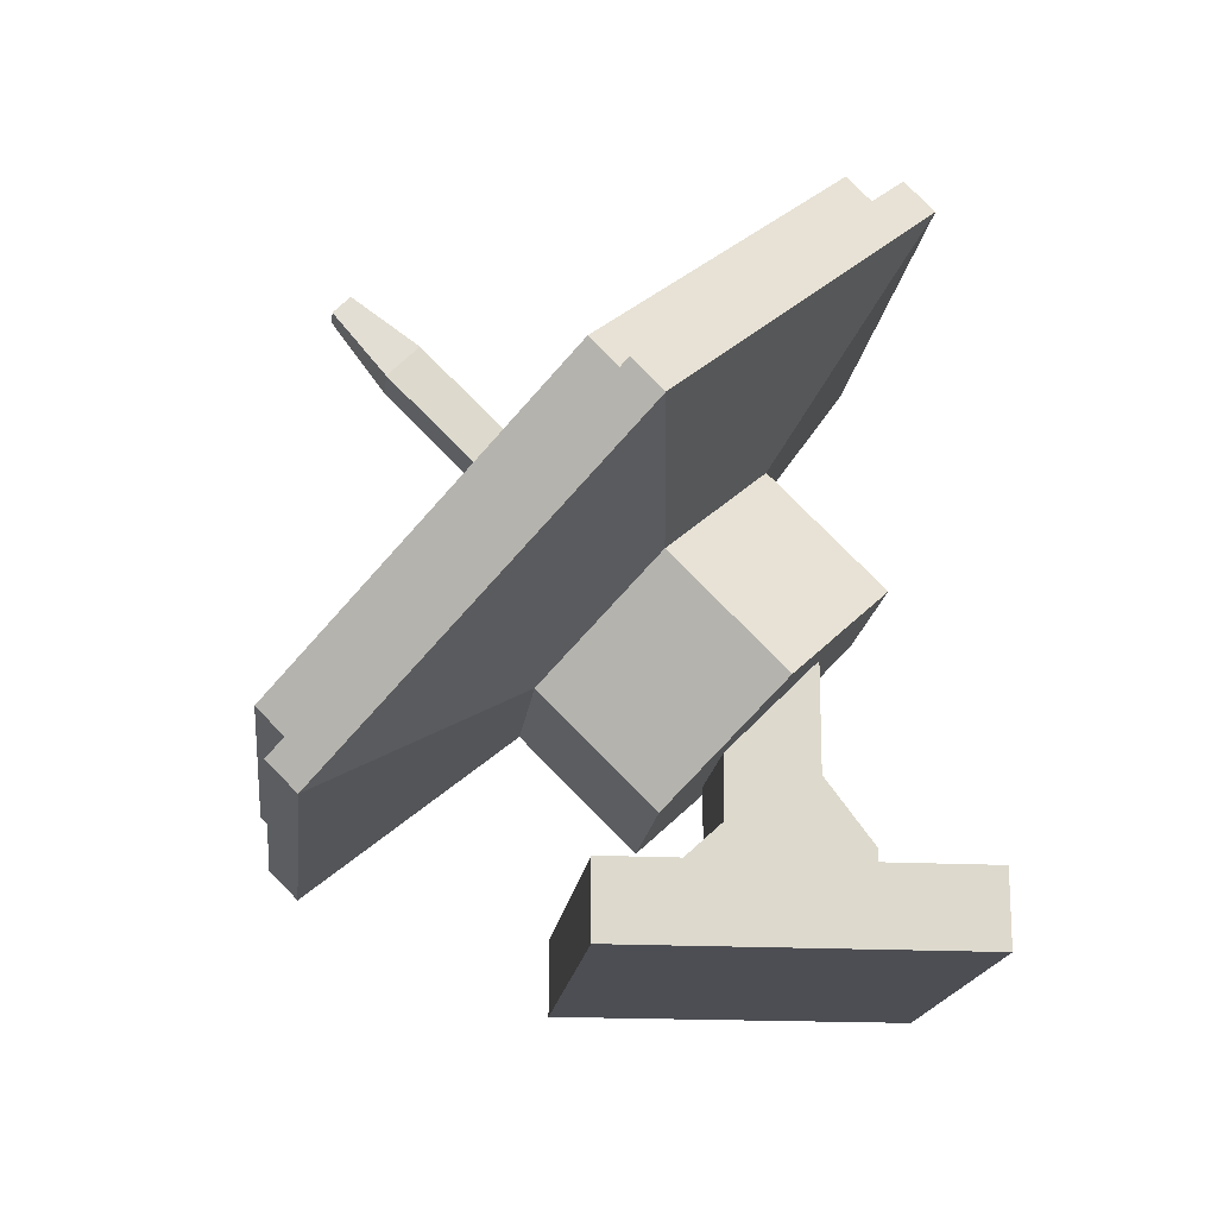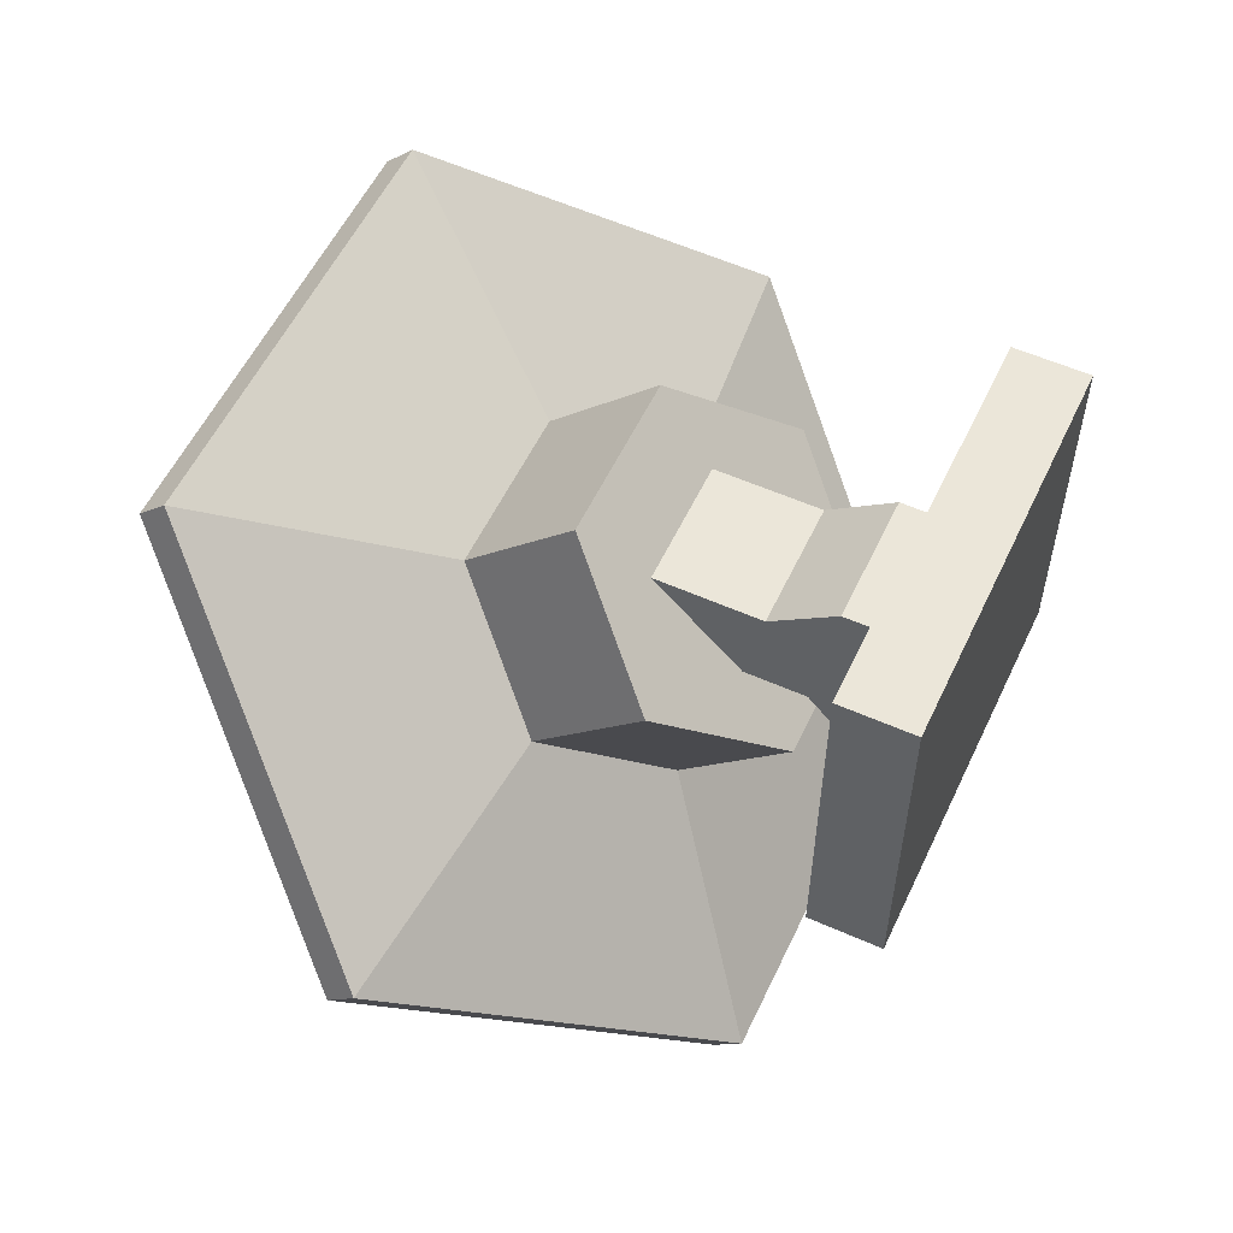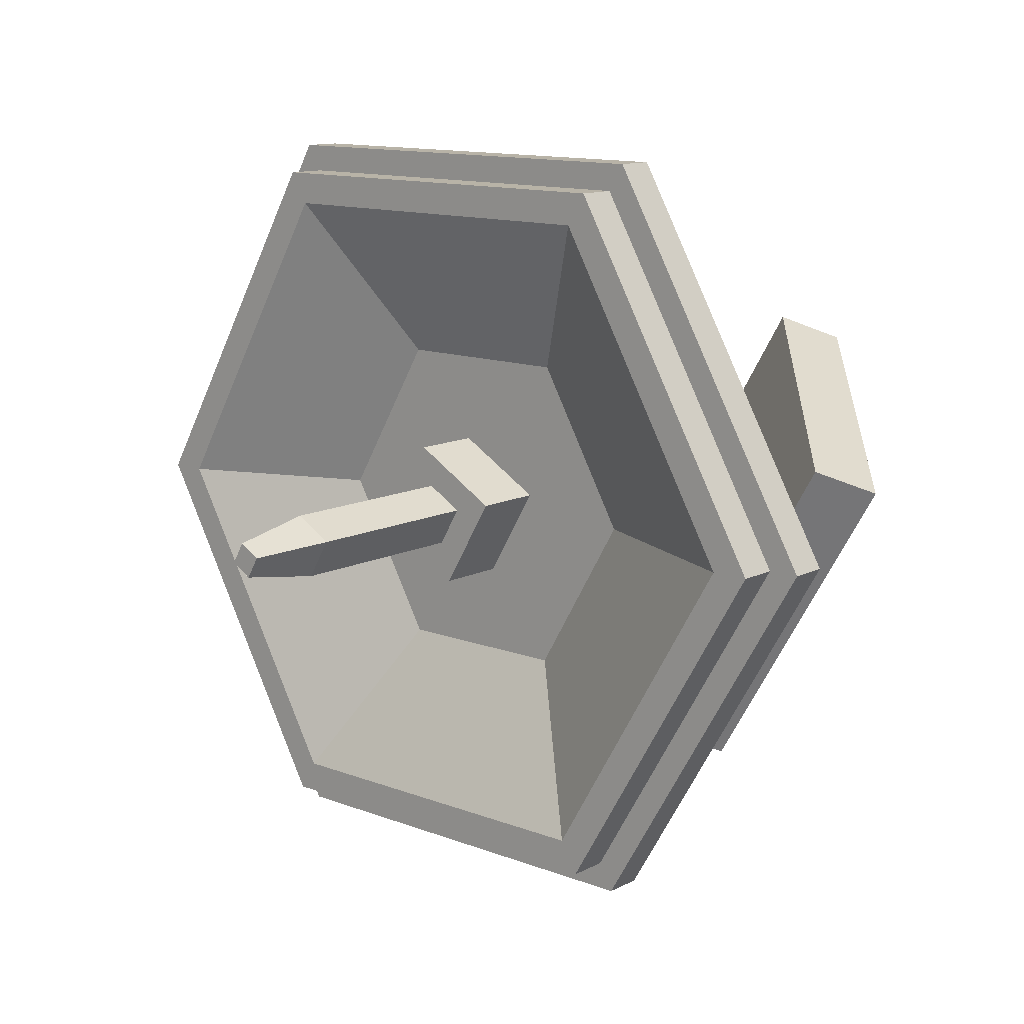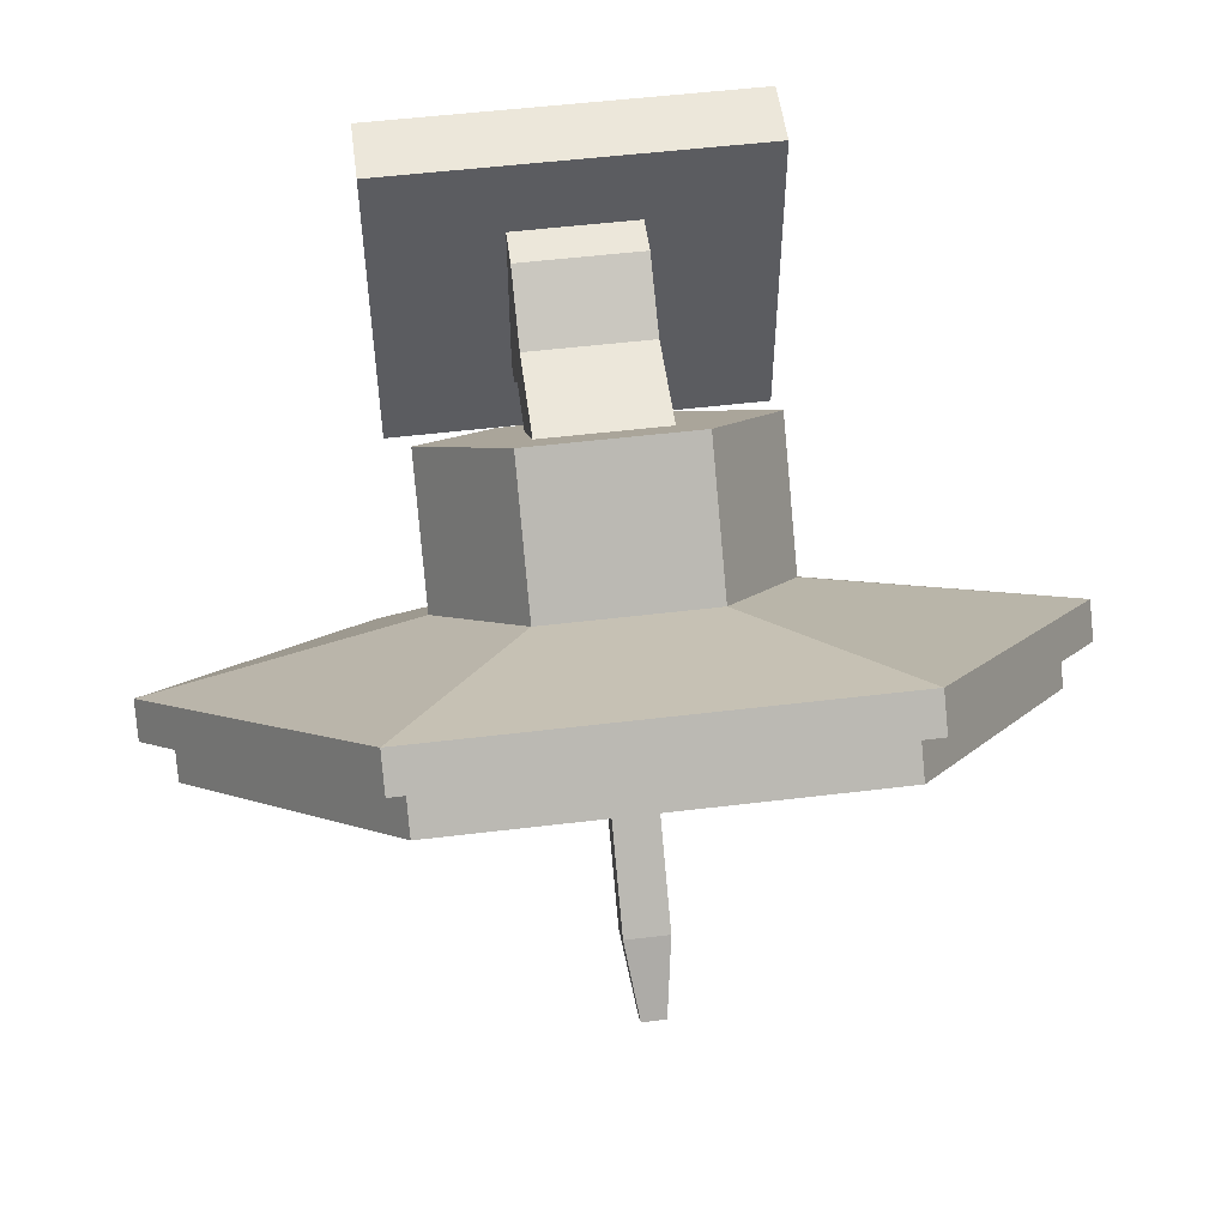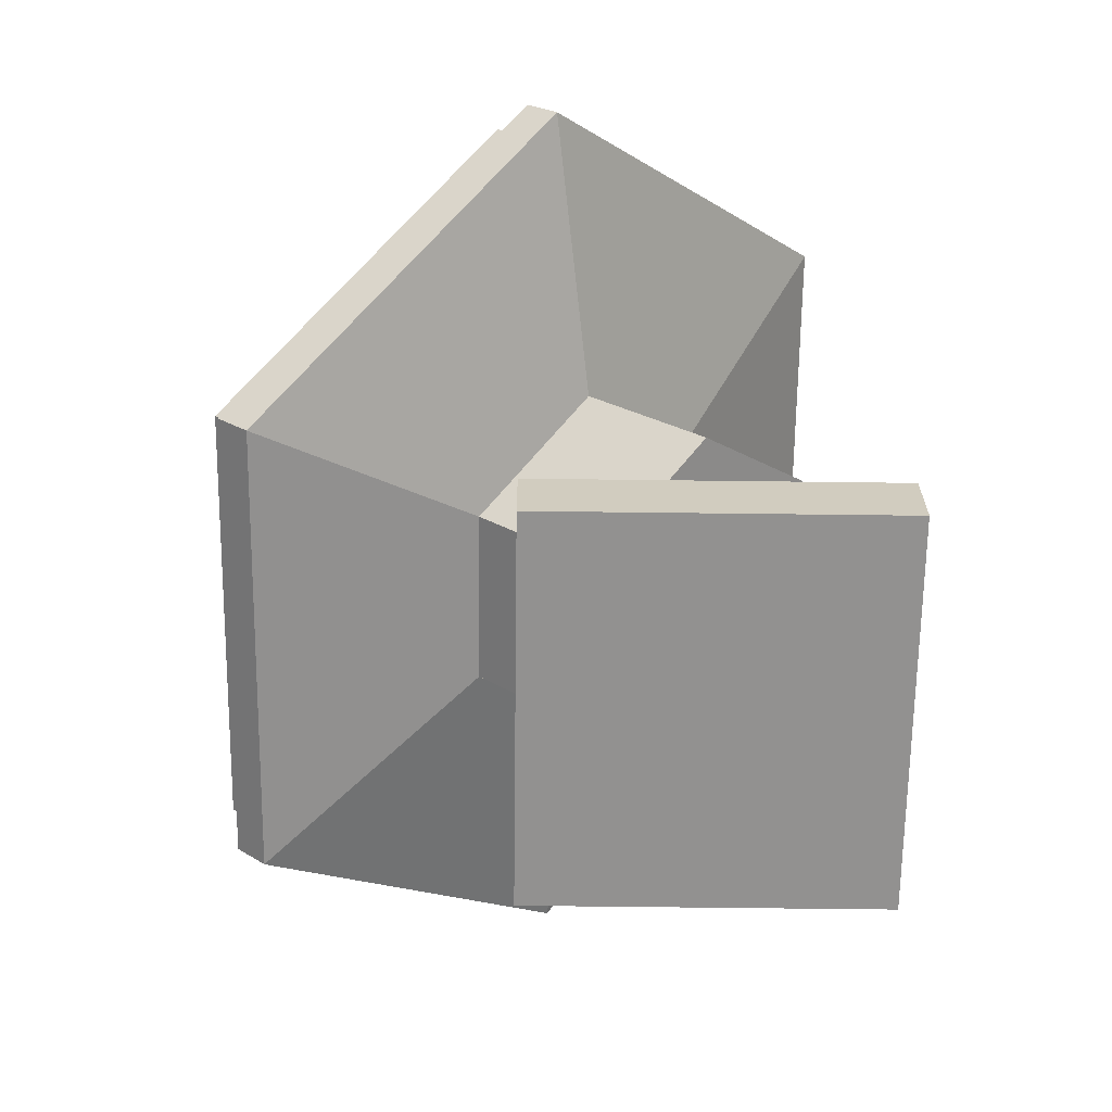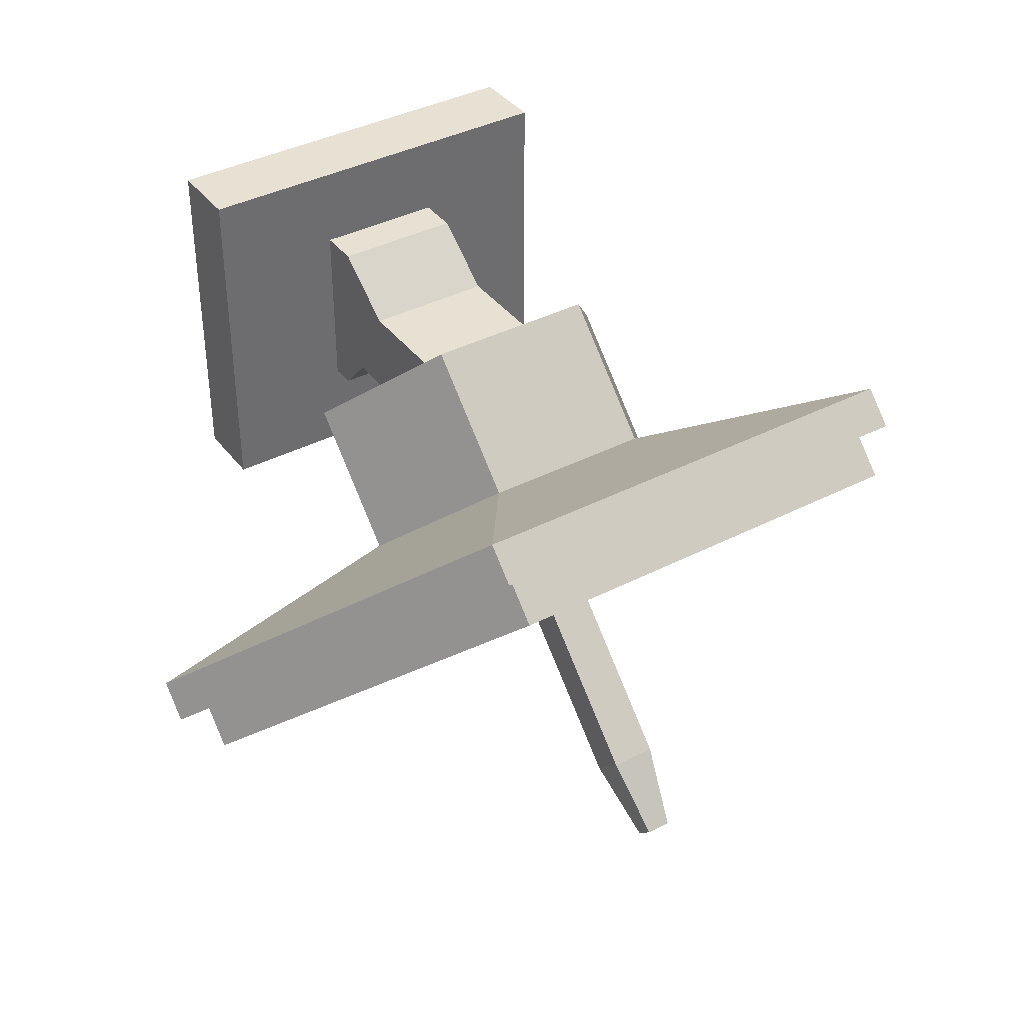
<metadata>
{"format":"obj","ext":"obj","renderer":"f3d","projection":"perspective","resolution":1024,"background":"white","views":[{"elev":-17.3,"azim":-96.3,"up":"+Y"},{"elev":55.9,"azim":-64.9,"up":"+Z"},{"elev":-56.6,"azim":-112.5,"up":"+Z"},{"elev":52.6,"azim":172.6,"up":"+Z"},{"elev":-66.1,"azim":-90.7,"up":"+Y"},{"elev":38.8,"azim":147.0,"up":"+Z"}]}
</metadata>
<code>
g default
v 0.1853 0.2115 0.1277
v 0.1853 0.2115 0.2687
v -0.1853 0.2115 0.1277
v -0.1853 0.2115 0.2687
v 0.1853 0.329 0.2687
v -0.1853 0.329 0.2687
v 0.1853 0.282 -0.2452
v 0.1853 0.3893 -0.1277
v -0.1853 0.282 -0.2452
v -0.1853 0.3893 -0.1277
v -0.1853 0.2115 -0.2452
v 0.1853 0.2115 -0.2452
v 0.1853 0.517 0.1277
v -0.1853 0.517 0.1277
v 0.1853 0.2115 -0.1277
v -0.1853 0.2115 -0.1277
v -0.1853 0.8226 0.1277
v -0.1853 0.5671 -0.1277
v -0.5637 -0 -0.5062
v -0.5637 0.2115 -0.5062
v -0.5637 -0 0.5062
v -0.5637 0.2115 0.5062
v 0.2468 0.7084 -0.618
v 0.2468 0.3926 -0.3022
v 0.4936 1.011 -0.3157
v 0.4936 0.6948 -0
v 0.3702 0.5437 -0.1511
v -0.2468 0.7084 -0.618
v -0.6416 0.3245 -1.201
v -0.4935 1.011 -0.3157
v -1.283 1.11 -0.4155
v 0.5637 -0 -0.5062
v 0.5637 -0 0.5062
v 0.3702 0.846 0.1511
v 0.2468 0.9971 0.3022
v 0.1853 0.8226 0.1277
v -0.2468 0.9971 0.3022
v 0.1853 0.5671 -0.1277
v -0.2468 0.3926 -0.3022
v -0.3701 0.846 0.1511
v -0.3701 0.5437 -0.1511
v -0.4935 0.6948 -0
v 0.5637 0.2115 -0.5062
v 0.6416 1.896 0.3703
v -0.6416 1.896 0.3703
v 0.6416 1.978 0.2888
v -0.6416 1.978 0.2888
v 0.2468 1.313 -0.01352
v -0.2468 1.313 -0.01352
v 0.5637 0.2115 0.5062
v -0.2707 1.442 -0.08397
v 0.2707 1.442 -0.08397
v -0.5413 1.939 0.08133
v 0.5413 1.939 0.08133
v 1.283 1.11 -0.4155
v 0.6416 0.3245 -1.201
v 0.5413 0.6135 -1.245
v 0.2707 0.7788 -0.7469
v -0.5413 0.6135 -1.245
v -0.2707 0.7788 -0.7469
v 1.083 1.276 -0.5816
v 0.5413 1.11 -0.4155
v 0.6416 0.4061 -1.283
v 1.283 1.192 -0.497
v -0.6416 0.4061 -1.283
v -0.5413 1.11 -0.4155
v -1.083 1.276 -0.5816
v -1.283 1.192 -0.497
v 0.4035 1.11 -0.4155
v 0.3026 1.234 -0.2919
v 0.3026 0.9868 -0.539
v 0.2017 0.8632 -0.6625
v 0.2017 1.357 -0.1684
v 0.152 1.005 -0.5209
v -0.2017 0.8632 -0.6625
v -0.152 1.005 -0.5209
v -0.152 1.216 -0.31
v -0.2017 1.357 -0.1684
v -0.3026 1.234 -0.2919
v -0.3026 0.9868 -0.539
v -0.4035 1.11 -0.4155
v 0.152 1.216 -0.31
v 0.0654 1.616 -1.01
v 0.0654 1.214 -0.6077
v 0.0654 1.704 -0.9212
v 0.0654 1.303 -0.5193
v -0.0654 1.214 -0.6077
v -0.0654 1.616 -1.01
v -0.0654 1.704 -0.9212
v -0.0654 1.303 -0.5193
v 0.152 1.364 -0.4581
v 0.152 1.153 -0.6689
v -0.152 1.153 -0.6689
v -0.152 1.364 -0.4581
v 1.192 1.276 -0.5816
v 0.5959 0.5467 -1.311
v -0.5958 0.5467 -1.311
v -1.192 1.276 -0.5816
v 0.5959 2.006 0.1481
v -0.5958 2.006 0.1481
v 0.03597 1.805 -1.159
v 0.03597 1.854 -1.11
v -0.03597 1.805 -1.159
v -0.03597 1.854 -1.11
v 1.192 1.192 -0.497
v 0.5959 0.4621 -1.227
v -0.5958 0.4621 -1.227
v -1.192 1.192 -0.497
v 0.5959 1.922 0.2327
v -0.5958 1.922 0.2327
g satelliteDishAntenna group1
f 1 3 2
f 4 2 3
f 2 5 4
f 6 4 5
f 7 9 8
f 10 8 9
f 11 9 12
f 7 12 9
f 5 13 6
f 14 6 13
f 12 11 15
f 16 15 11
f 3 4 14
f 6 14 4
f 14 17 3
f 17 18 3
f 18 10 3
f 3 10 16
f 10 9 16
f 11 16 9
f 19 21 20
f 22 20 21
f 23 25 24
f 26 24 25
f 27 24 26
f 28 30 29
f 31 29 30
f 32 19 33
f 21 33 19
f 26 34 27
f 35 27 34
f 24 27 35
f 36 24 35
f 37 36 35
f 17 36 37
f 18 17 37
f 36 38 24
f 39 24 38
f 18 39 38
f 37 39 18
f 40 39 37
f 41 39 40
f 42 41 40
f 32 19 43
f 20 43 19
f 44 46 45
f 47 45 46
f 48 44 49
f 45 49 44
f 43 50 32
f 33 32 50
f 21 33 22
f 50 22 33
f 25 48 26
f 35 26 48
f 34 26 35
f 51 53 52
f 54 52 53
f 55 25 56
f 23 56 25
f 57 59 58
f 60 58 59
f 61 57 62
f 58 62 57
f 63 64 56
f 55 56 64
f 64 46 55
f 44 55 46
f 29 65 56
f 63 56 65
f 66 67 51
f 53 51 67
f 28 39 30
f 42 30 39
f 41 42 39
f 60 59 66
f 67 66 59
f 39 28 24
f 23 24 28
f 30 49 31
f 45 31 49
f 56 23 29
f 28 29 23
f 25 55 48
f 44 48 55
f 62 52 61
f 54 61 52
f 10 18 8
f 38 8 18
f 38 36 8
f 15 8 36
f 13 1 36
f 1 15 36
f 5 1 13
f 2 1 5
f 7 8 12
f 15 12 8
f 35 48 37
f 49 37 48
f 16 11 3
f 4 3 11
f 50 43 12
f 20 12 43
f 11 12 20
f 22 50 2
f 12 2 50
f 15 2 12
f 1 2 15
f 4 22 2
f 11 22 4
f 20 22 11
f 65 29 68
f 31 68 29
f 68 31 47
f 45 47 31
f 30 42 49
f 37 49 42
f 40 37 42
f 36 17 38
f 18 38 17
f 13 36 14
f 17 14 36
f 69 71 70
f 72 70 71
f 73 70 72
f 74 73 72
f 75 74 72
f 76 74 75
f 77 76 75
f 78 77 75
f 79 78 75
f 80 79 75
f 81 79 80
f 78 73 82
f 74 82 73
f 77 78 82
f 83 85 84
f 86 84 85
f 87 88 84
f 83 84 88
f 88 87 89
f 90 89 87
f 86 85 90
f 89 90 85
f 91 92 84
f 93 84 92
f 87 84 93
f 90 87 93
f 94 91 86
f 84 86 91
f 90 94 86
f 93 94 90
f 82 91 77
f 94 77 91
f 92 91 74
f 82 74 91
f 74 76 92
f 93 92 76
f 93 76 94
f 77 94 76
f 95 96 61
f 57 61 96
f 97 57 96
f 59 57 97
f 67 59 97
f 98 67 97
f 95 61 99
f 54 99 61
f 100 99 54
f 53 100 54
f 98 100 67
f 67 100 53
f 62 58 69
f 71 69 58
f 72 71 58
f 60 72 58
f 75 72 60
f 80 75 60
f 66 80 60
f 81 80 66
f 62 69 52
f 70 52 69
f 73 52 70
f 51 52 73
f 78 51 73
f 79 51 78
f 66 51 79
f 81 66 79
f 101 103 102
f 104 102 103
f 101 102 83
f 85 83 102
f 88 103 83
f 101 83 103
f 103 88 104
f 89 104 88
f 85 102 89
f 104 89 102
f 64 63 105
f 106 105 63
f 65 106 63
f 107 106 65
f 108 107 65
f 68 108 65
f 64 105 46
f 109 46 105
f 47 46 109
f 68 47 108
f 110 47 109
f 108 47 110
f 96 95 106
f 105 106 95
f 95 99 105
f 109 105 99
f 109 99 110
f 100 110 99
f 98 108 100
f 110 100 108
f 97 107 98
f 108 98 107
f 107 97 106
f 96 106 97

</code>
